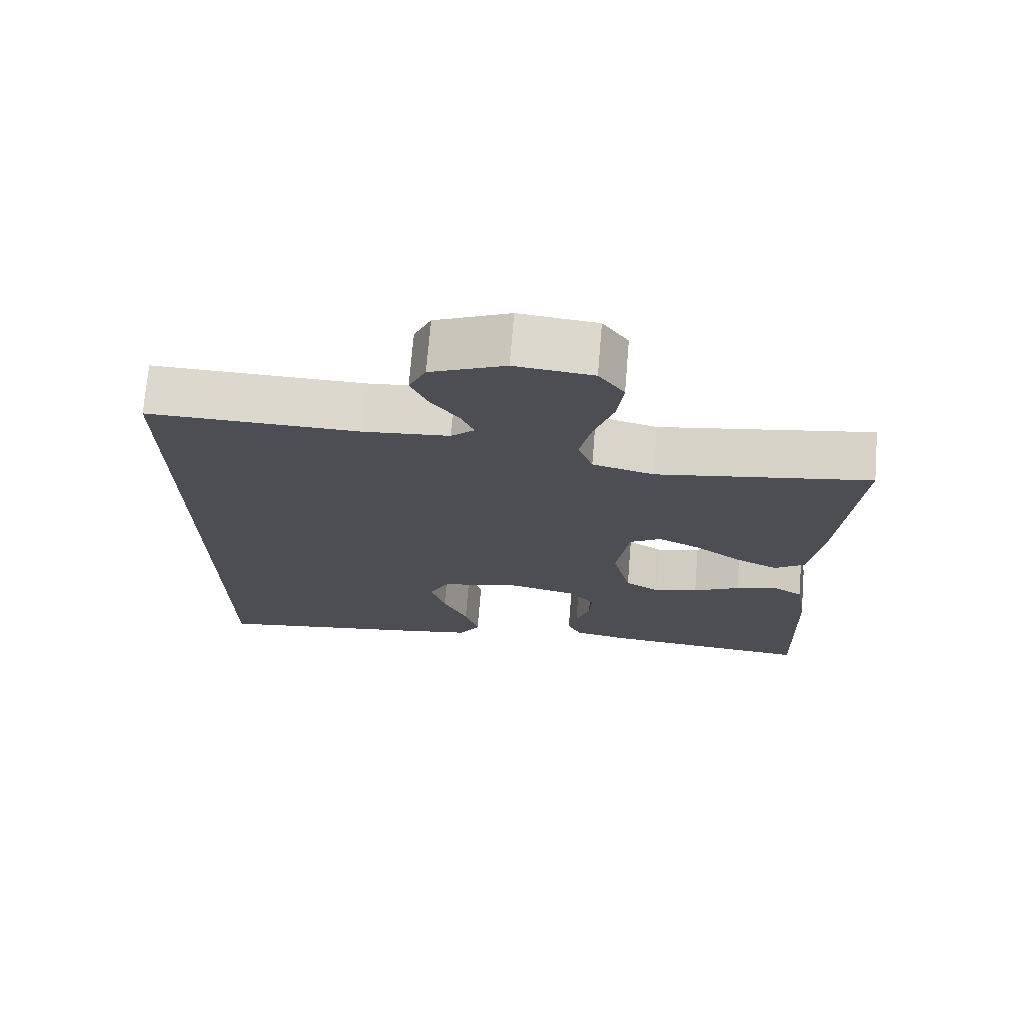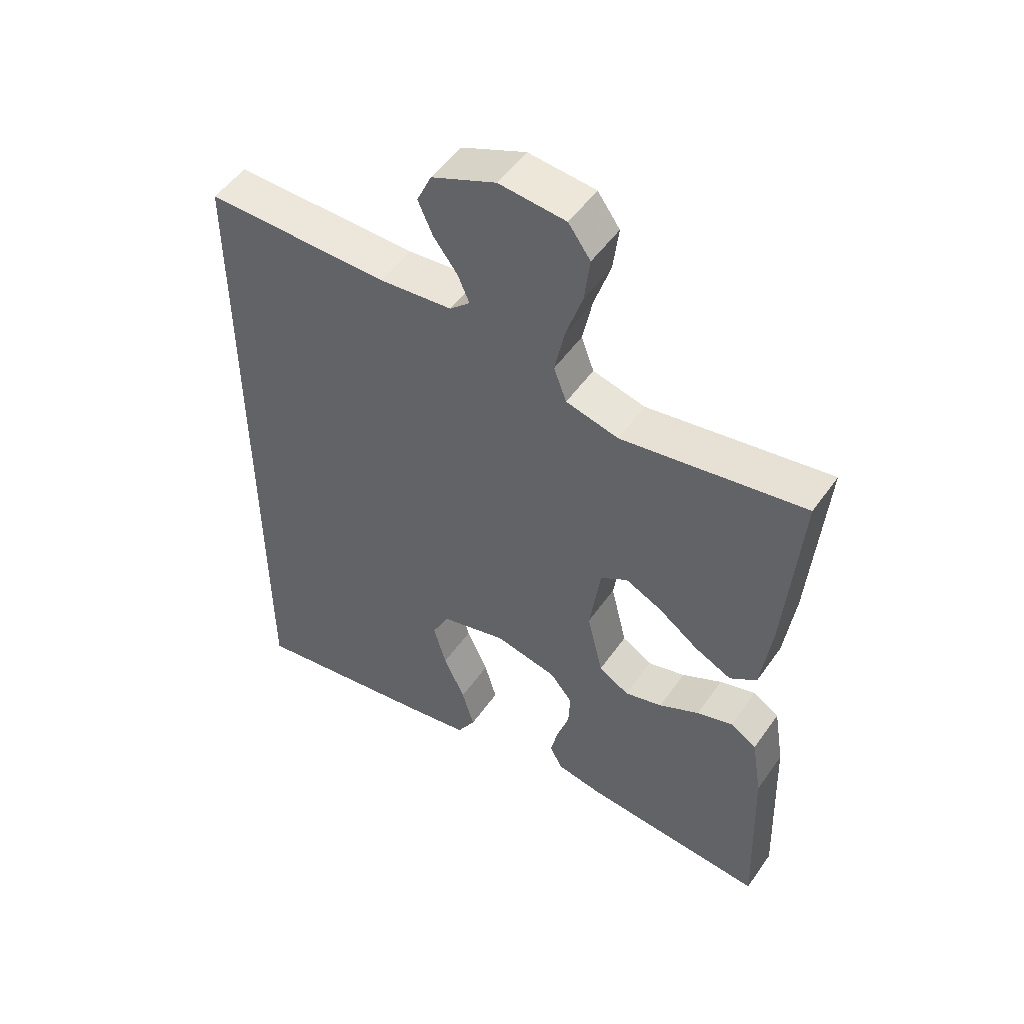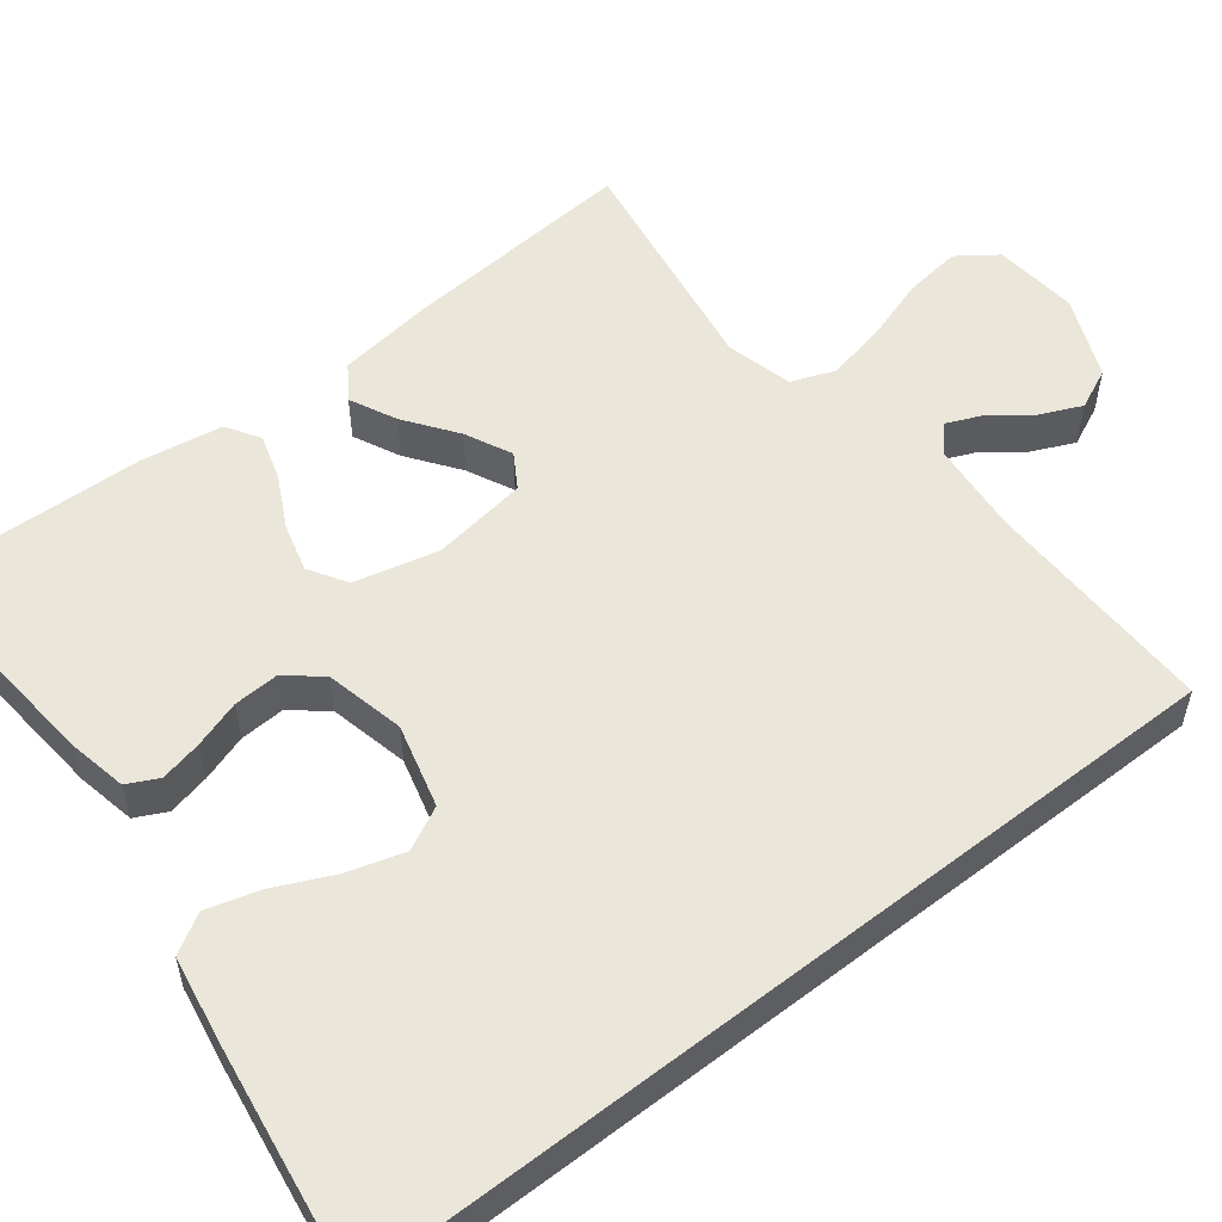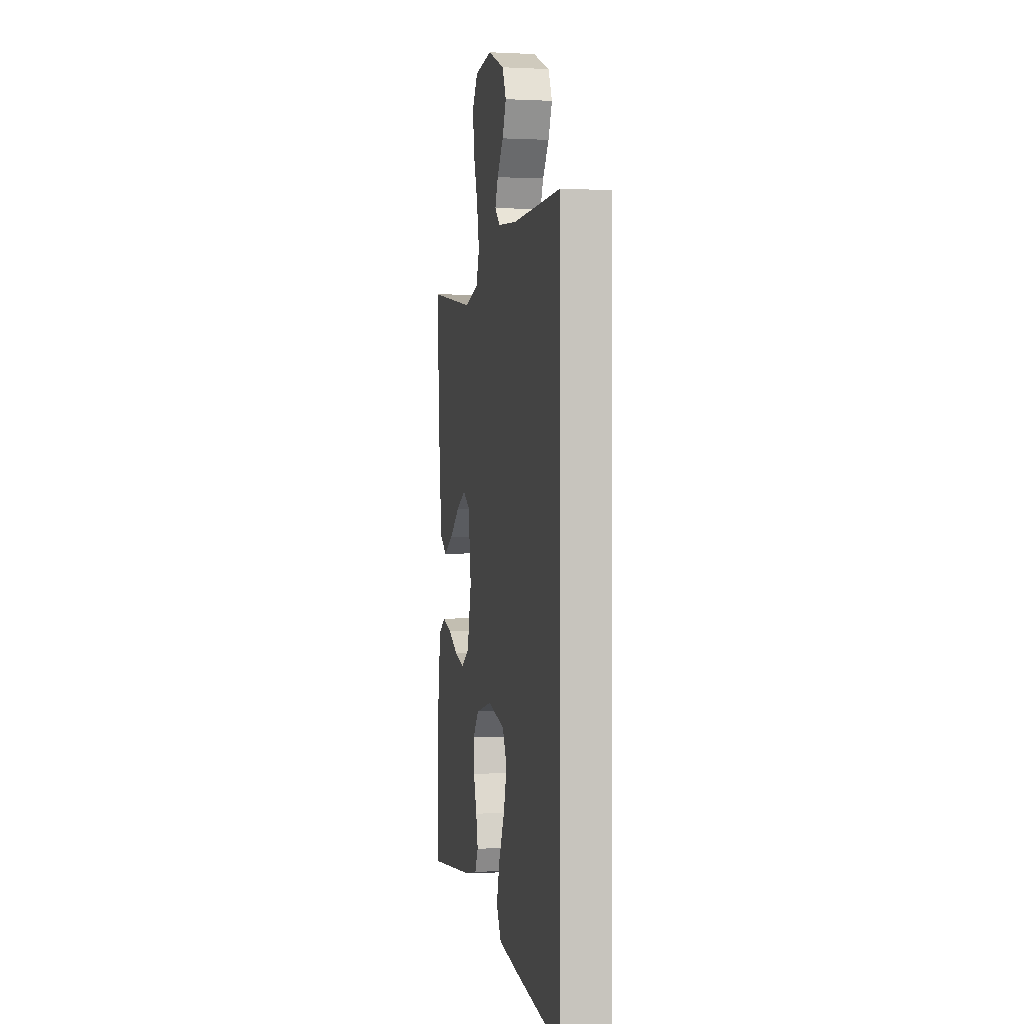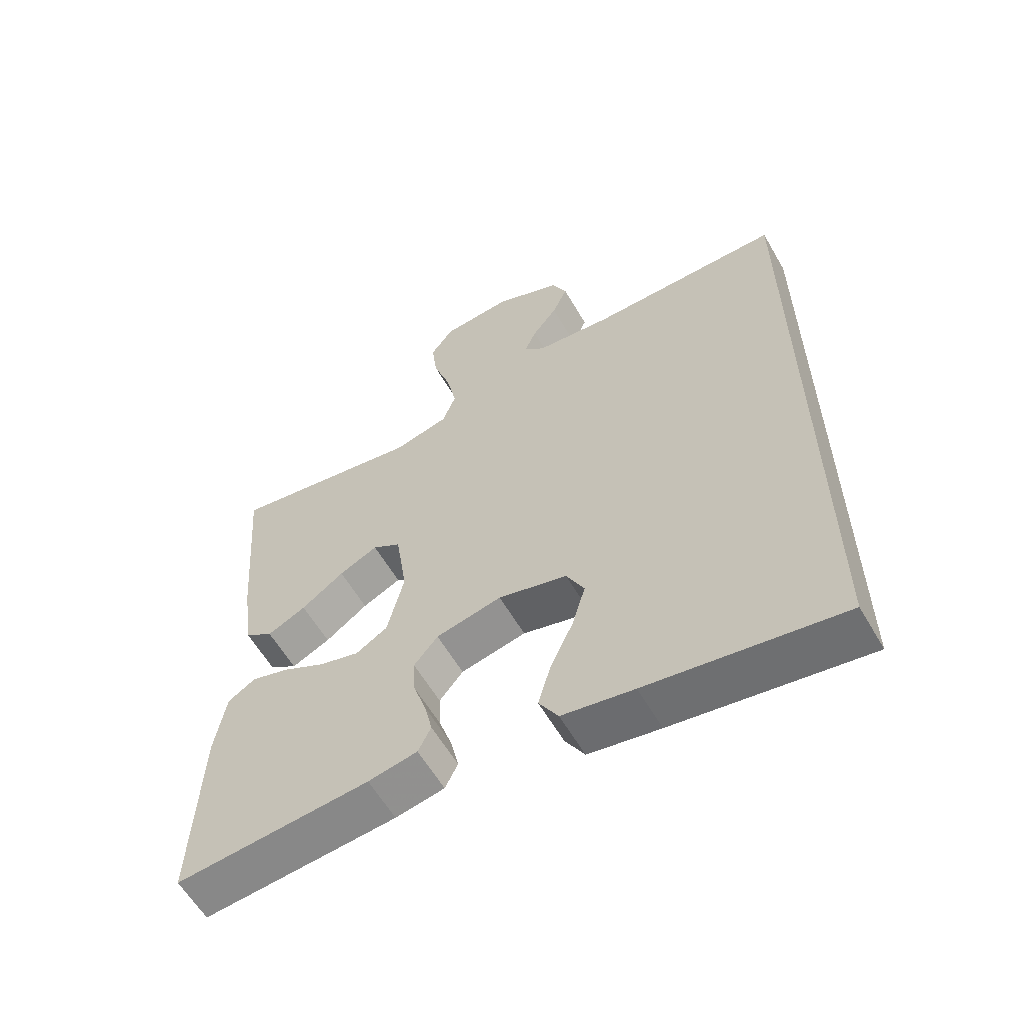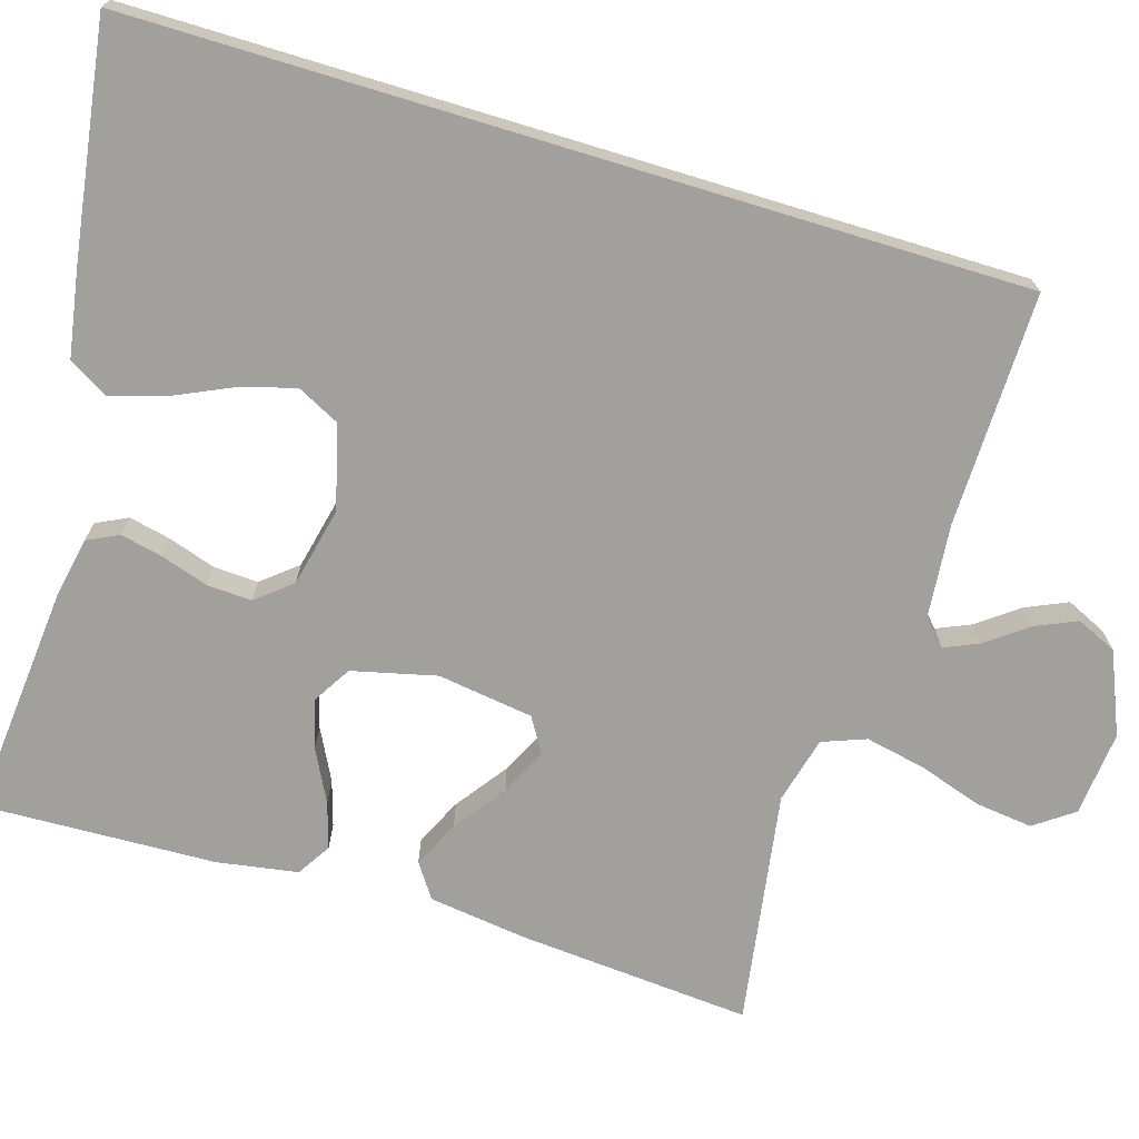
<metadata>
{"format":"obj","ext":"obj","renderer":"f3d","projection":"perspective","resolution":1024,"background":"white","views":[{"elev":72.5,"azim":4.7,"up":"+Z"},{"elev":51.1,"azim":33.9,"up":"+Z"},{"elev":54.7,"azim":-127.9,"up":"+Y"},{"elev":0.1,"azim":-101.2,"up":"+Z"},{"elev":-59.8,"azim":-150.0,"up":"+Z"},{"elev":-71.6,"azim":-106.9,"up":"+Y"}]}
</metadata>
<code>
v 0.5 0.07 0.5
v 0.476 0.07 0.2
v 0.459 0.07 0.074
v 0.415 0.07 0.044
v 0.355 0.07 0.073
v 0.289 0.07 0.121
v 0.229 0.07 0.15
v 0.185 0.07 0.123
v 0.167 0.07 0
v 0.193 0.07 -0.108
v 0.242 0.07 -0.138
v 0.304 0.07 -0.121
v 0.37 0.07 -0.087
v 0.429 0.07 -0.069
v 0.472 0.07 -0.096
v 0.489 0.07 -0.2
v 0.5 0.07 -0.5
v 0.2 0.07 -0.473
v 0.124 0.07 -0.458
v 0.104 0.07 -0.418
v 0.116 0.07 -0.364
v 0.136 0.07 -0.303
v 0.139 0.07 -0.245
v 0.102 0.07 -0.2
v 0 0.07 -0.177
v -0.107 0.07 -0.205
v -0.135 0.07 -0.26
v -0.114 0.07 -0.332
v -0.079 0.07 -0.408
v -0.059 0.07 -0.477
v -0.089 0.07 -0.527
v -0.2 0.07 -0.546
v -0.5 0.07 -0.591
v -0.5 0.07 0.542
v -0.2 0.07 0.537
v -0.08 0.07 0.548
v -0.047 0.07 0.578
v -0.066 0.07 0.622
v -0.105 0.07 0.674
v -0.129 0.07 0.728
v -0.105 0.07 0.78
v 0 0.07 0.824
v 0.109 0.07 0.813
v 0.145 0.07 0.763
v 0.136 0.07 0.69
v 0.109 0.07 0.608
v 0.093 0.07 0.531
v 0.114 0.07 0.475
v 0.2 0.07 0.453
v 0.5 0 0.5
v 0.476 0 0.2
v 0.459 0 0.074
v 0.415 0 0.044
v 0.355 0 0.073
v 0.289 0 0.121
v 0.229 0 0.15
v 0.185 0 0.123
v 0.167 0 0
v 0.193 0 -0.108
v 0.242 0 -0.138
v 0.304 0 -0.121
v 0.37 0 -0.087
v 0.429 0 -0.069
v 0.472 0 -0.096
v 0.489 0 -0.2
v 0.5 0 -0.5
v 0.2 0 -0.473
v 0.124 0 -0.458
v 0.104 0 -0.418
v 0.116 0 -0.364
v 0.136 0 -0.303
v 0.139 0 -0.245
v 0.102 0 -0.2
v 0 0 -0.177
v -0.107 0 -0.205
v -0.135 0 -0.26
v -0.114 0 -0.332
v -0.079 0 -0.408
v -0.059 0 -0.477
v -0.089 0 -0.527
v -0.2 0 -0.546
v -0.5 0 -0.591
v -0.5 0 0.542
v -0.2 0 0.537
v -0.08 0 0.548
v -0.047 0 0.578
v -0.066 0 0.622
v -0.105 0 0.674
v -0.129 0 0.728
v -0.105 0 0.78
v 0 0 0.824
v 0.109 0 0.813
v 0.145 0 0.763
v 0.136 0 0.69
v 0.109 0 0.608
v 0.093 0 0.531
v 0.114 0 0.475
v 0.2 0 0.453
f 44 45 46
f 43 44 46
f 42 43 46
f 41 42 46
f 40 41 46
f 39 40 46
f 38 39 46
f 37 38 46 47
f 36 37 47 48
f 32 33 34 35
f 30 31 32
f 29 30 32
f 28 29 32
f 27 28 32
f 27 32 35 36
f 20 21 22
f 19 20 22
f 18 19 22
f 17 18 22
f 16 17 22
f 15 16 22
f 14 15 22
f 13 14 22
f 12 13 22
f 11 12 22 23
f 10 11 23 24
f 4 5 6
f 3 4 6
f 2 3 6
f 1 2 6
f 49 1 6
f 48 49 6 7
f 26 27 36 48
f 25 26 48
f 9 10 24 25
f 8 9 25 48
f 7 8 48
f 95 94 93
f 95 93 92
f 95 92 91
f 95 91 90
f 95 90 89
f 95 89 88
f 95 88 87
f 96 95 87 86
f 97 96 86 85
f 84 83 82 81
f 81 80 79
f 81 79 78
f 81 78 77
f 81 77 76
f 85 84 81 76
f 71 70 69
f 71 69 68
f 71 68 67
f 71 67 66
f 71 66 65
f 71 65 64
f 71 64 63
f 71 63 62
f 71 62 61
f 72 71 61 60
f 73 72 60 59
f 55 54 53
f 55 53 52
f 55 52 51
f 55 51 50
f 55 50 98
f 56 55 98 97
f 97 85 76 75
f 97 75 74
f 74 73 59 58
f 97 74 58 57
f 97 57 56
f 1 50 51 2
f 2 51 52 3
f 3 52 53 4
f 4 53 54 5
f 5 54 55 6
f 6 55 56 7
f 7 56 57 8
f 8 57 58 9
f 9 58 59 10
f 10 59 60 11
f 11 60 61 12
f 12 61 62 13
f 13 62 63 14
f 14 63 64 15
f 15 64 65 16
f 16 65 66 17
f 17 66 67 18
f 18 67 68 19
f 19 68 69 20
f 20 69 70 21
f 21 70 71 22
f 22 71 72 23
f 23 72 73 24
f 24 73 74 25
f 25 74 75 26
f 26 75 76 27
f 27 76 77 28
f 28 77 78 29
f 29 78 79 30
f 30 79 80 31
f 31 80 81 32
f 32 81 82 33
f 33 82 83 34
f 34 83 84 35
f 35 84 85 36
f 36 85 86 37
f 37 86 87 38
f 38 87 88 39
f 39 88 89 40
f 40 89 90 41
f 41 90 91 42
f 42 91 92 43
f 43 92 93 44
f 44 93 94 45
f 45 94 95 46
f 46 95 96 47
f 47 96 97 48
f 48 97 98 49
f 49 98 50 1

</code>
